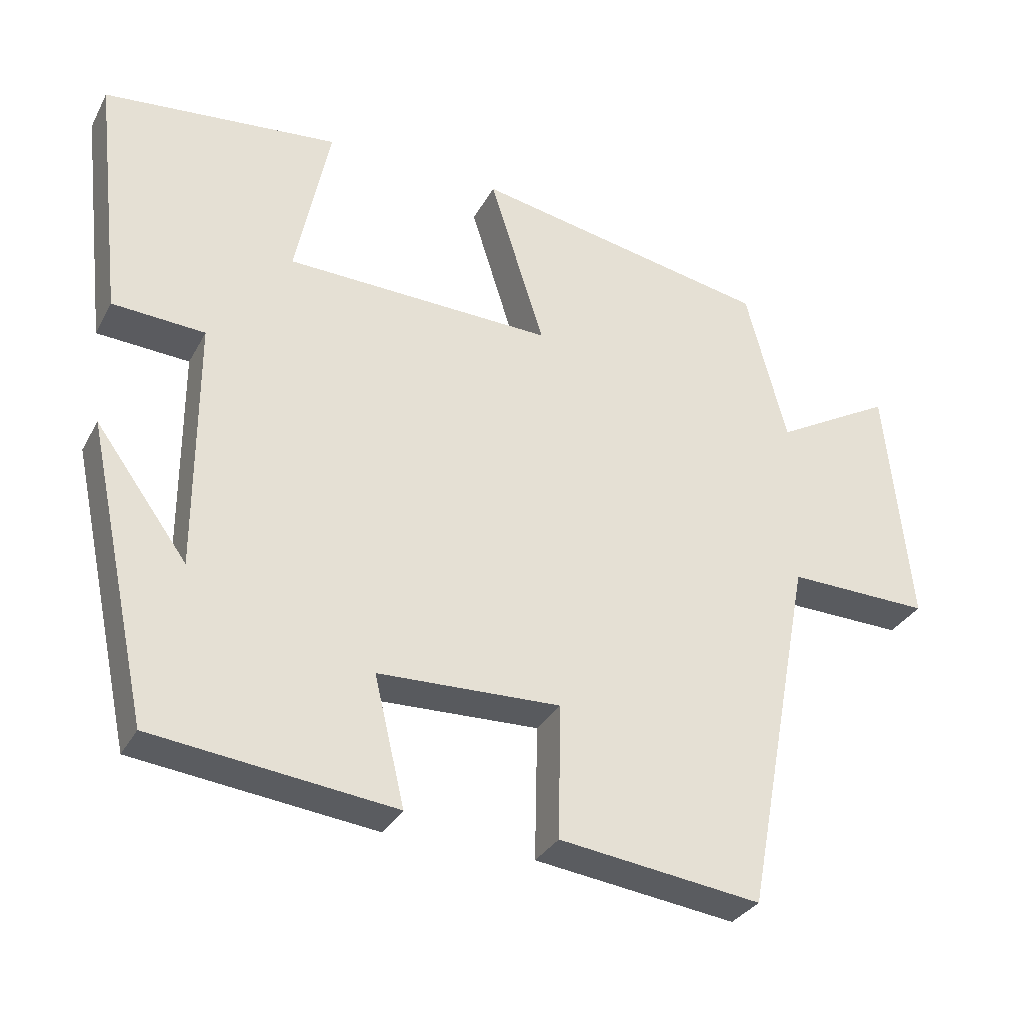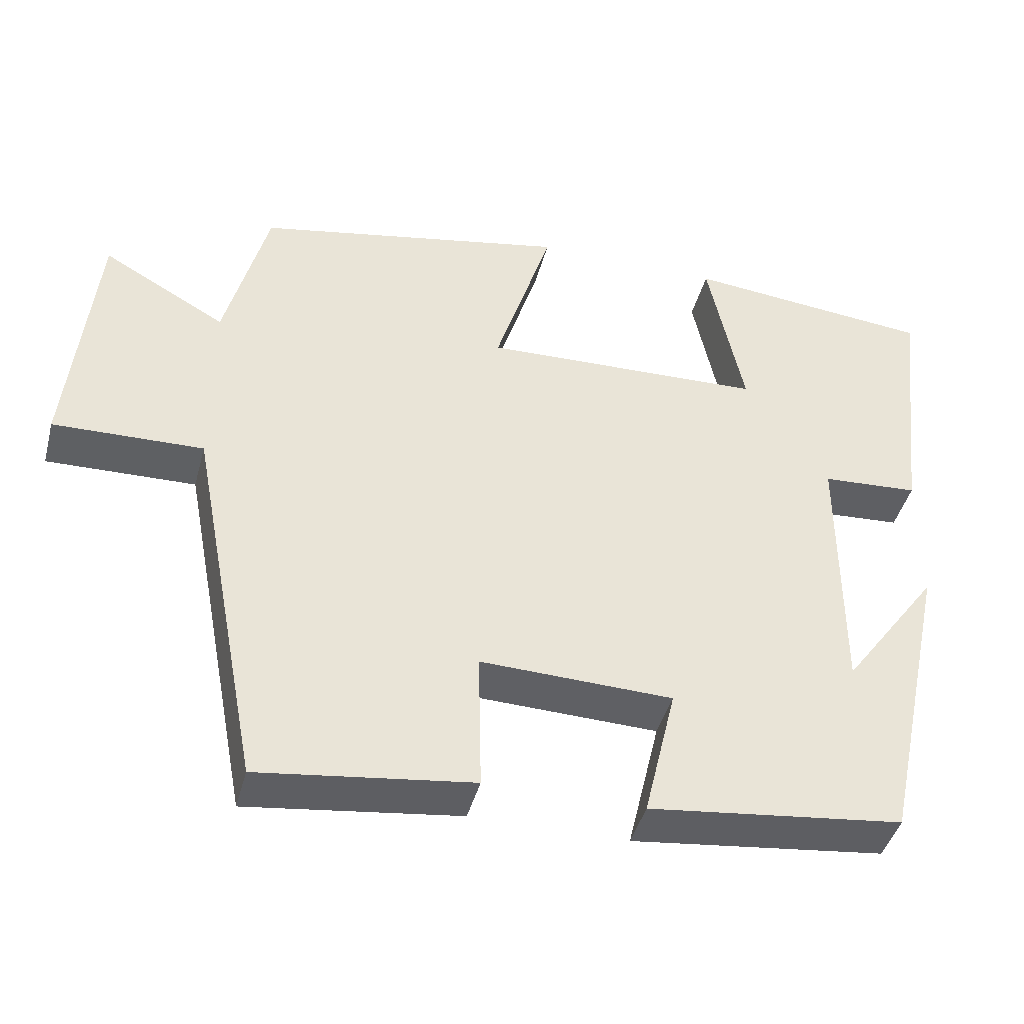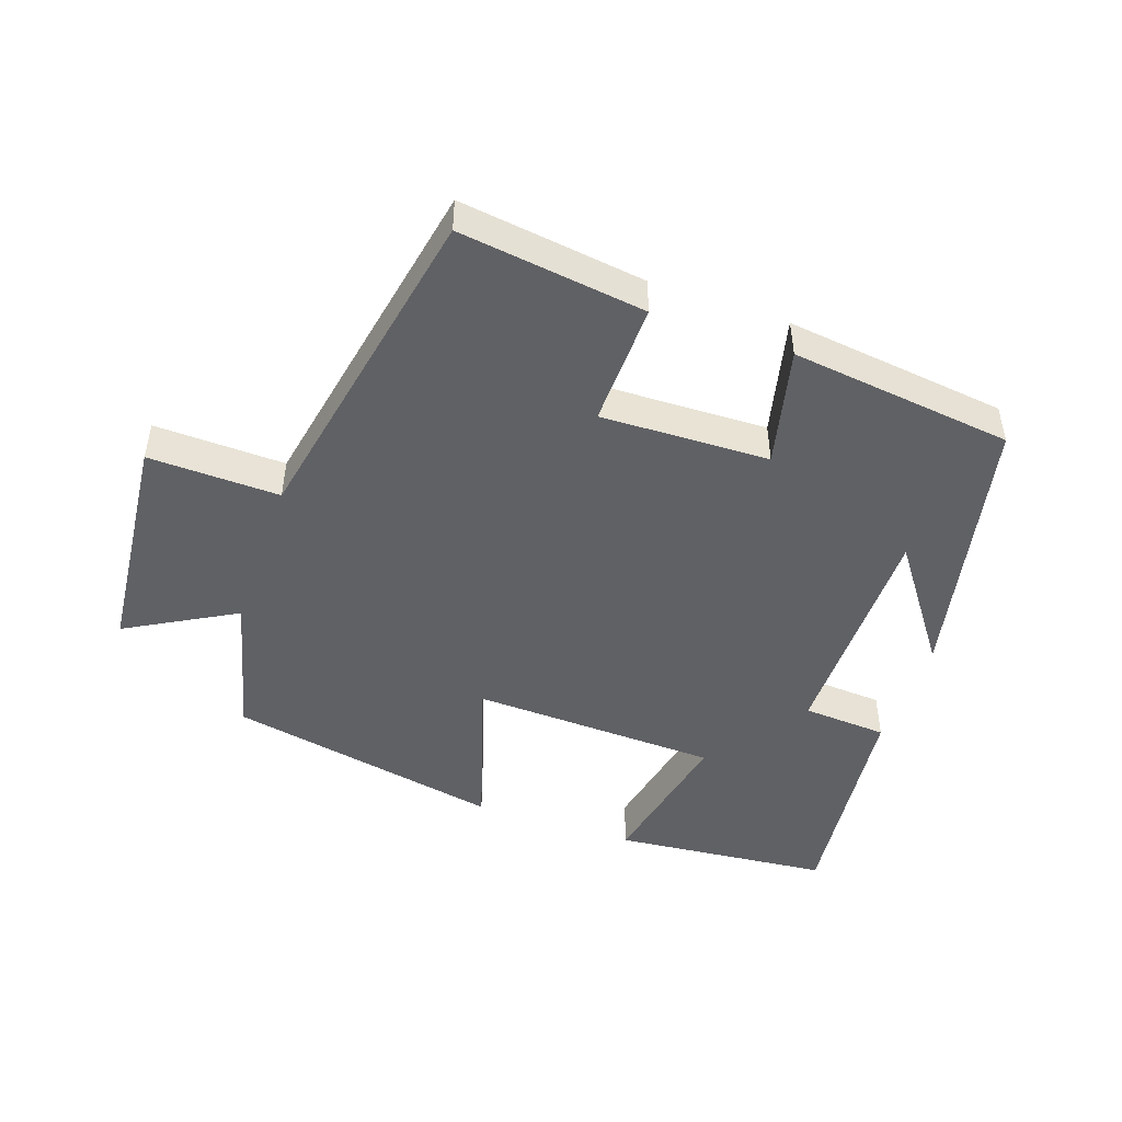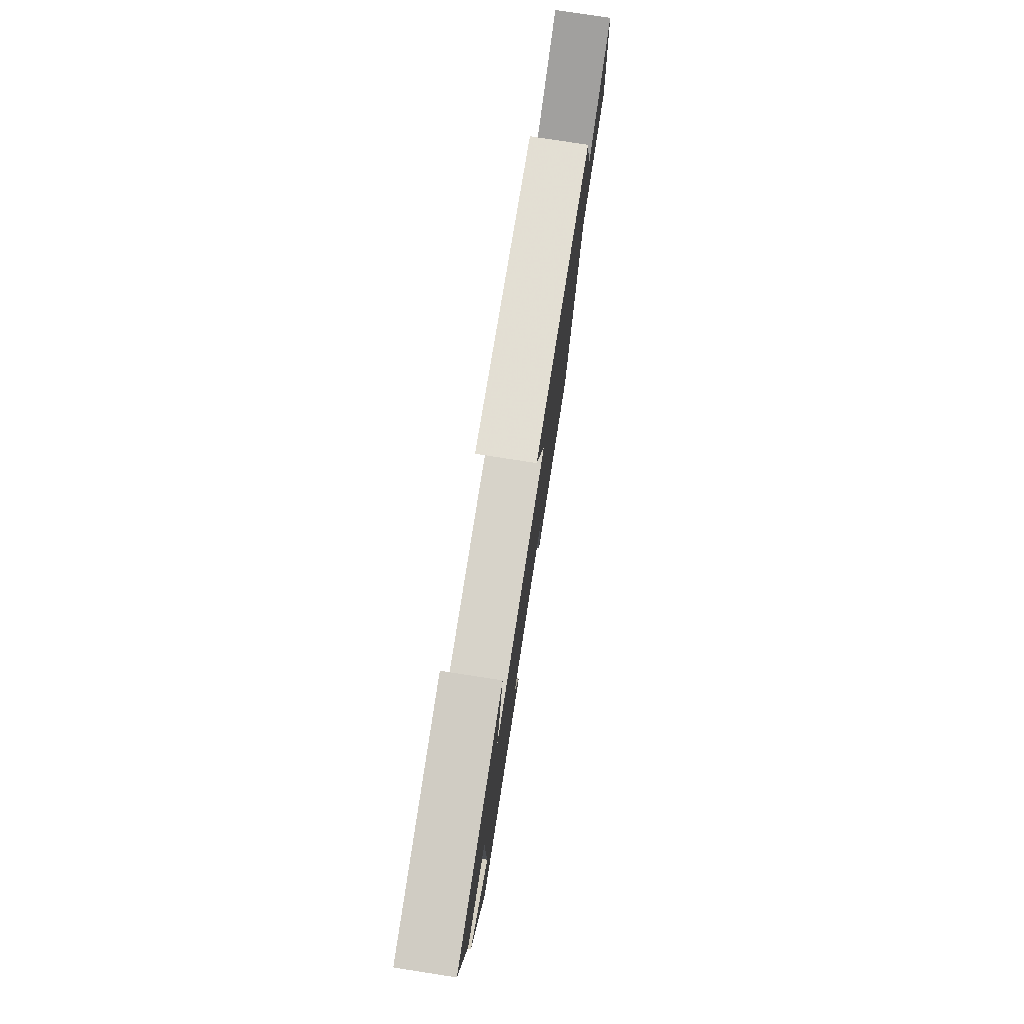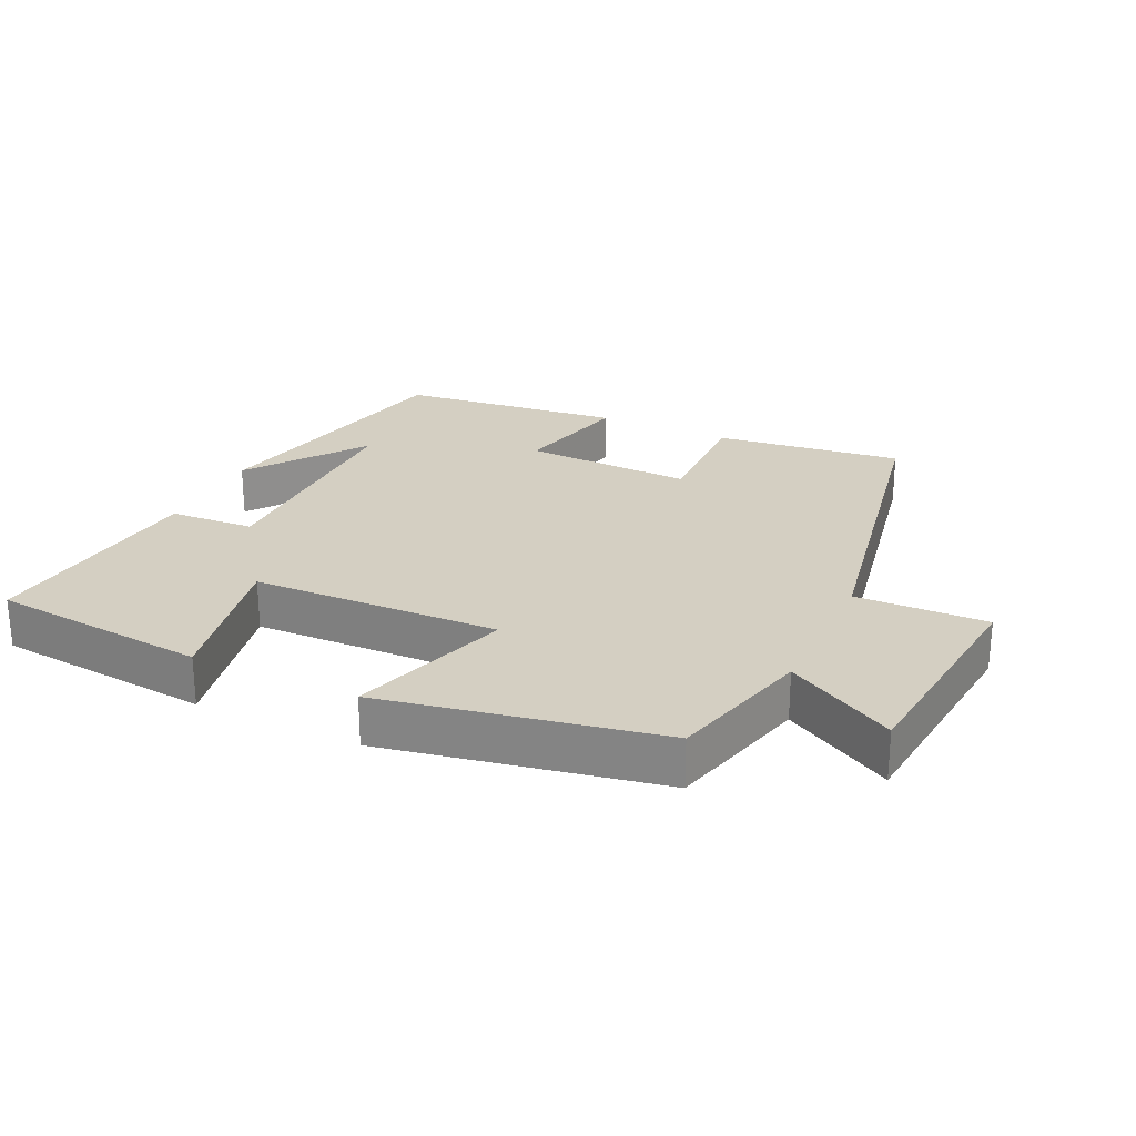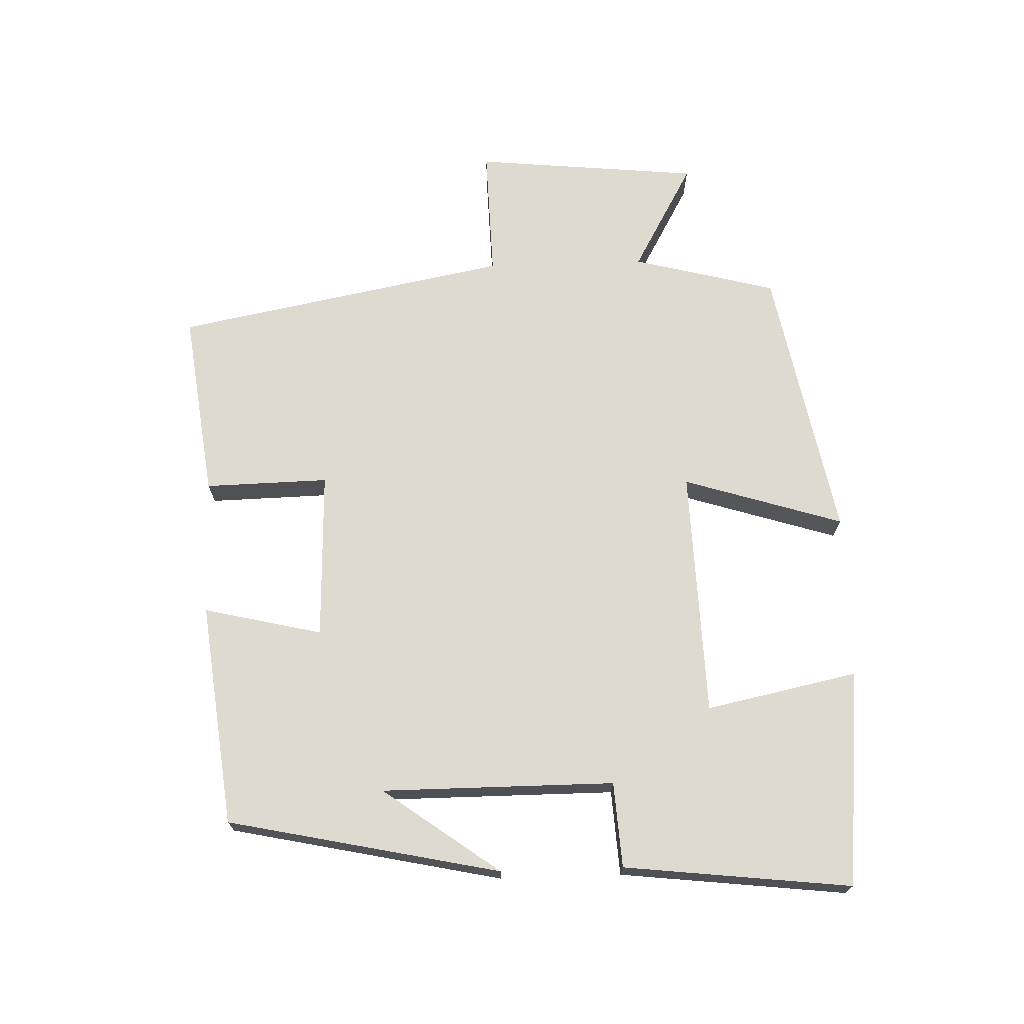
<metadata>
{"format":"obj","ext":"obj","renderer":"f3d","projection":"perspective","resolution":1024,"background":"white","views":[{"elev":-31.9,"azim":-24.3,"up":"+Z"},{"elev":-42.9,"azim":165.4,"up":"+Z"},{"elev":-47.7,"azim":160.7,"up":"+Y"},{"elev":78.4,"azim":-81.2,"up":"+Z"},{"elev":25.4,"azim":25.3,"up":"+Y"},{"elev":70.6,"azim":-91.9,"up":"+Y"}]}
</metadata>
<code>
v -0.413 0.07 -0.461
v -0.5 0.07 -0.054
v -0.373 0.07 -0.228
v -0.373 0.07 0.12
v -0.5 0.07 0.128
v -0.539 0.07 0.468
v -0.215 0.07 0.5
v -0.262 0.07 0.273
v 0.108 0.07 0.261
v 0.033 0.07 0.5
v 0.444 0.07 0.421
v 0.5 0.07 0.206
v 0.662 0.07 0.297
v 0.696 0.07 -0.041
v 0.5 0.07 -0.036
v 0.405 0.07 -0.536
v 0.126 0.07 -0.5
v 0.13 0.07 -0.315
v -0.122 0.07 -0.323
v -0.08 0.07 -0.5
v -0.413 0 -0.461
v -0.5 0 -0.054
v -0.373 0 -0.228
v -0.373 0 0.12
v -0.5 0 0.128
v -0.539 0 0.468
v -0.215 0 0.5
v -0.262 0 0.273
v 0.108 0 0.261
v 0.033 0 0.5
v 0.444 0 0.421
v 0.5 0 0.206
v 0.662 0 0.297
v 0.696 0 -0.041
v 0.5 0 -0.036
v 0.405 0 -0.536
v 0.126 0 -0.5
v 0.13 0 -0.315
v -0.122 0 -0.323
v -0.08 0 -0.5
f 19 20 1
f 15 16 17 18
f 15 18 19
f 12 13 14 15
f 11 12 15
f 10 11 15
f 9 10 15
f 8 9 15 19
f 6 7 8
f 5 6 8
f 4 5 8
f 3 4 8 19
f 1 2 3
f 1 3 19
f 21 40 39
f 38 37 36 35
f 39 38 35
f 35 34 33 32
f 35 32 31
f 35 31 30
f 35 30 29
f 39 35 29 28
f 28 27 26
f 28 26 25
f 28 25 24
f 39 28 24 23
f 23 22 21
f 39 23 21
f 1 21 22 2
f 2 22 23 3
f 3 23 24 4
f 4 24 25 5
f 5 25 26 6
f 6 26 27 7
f 7 27 28 8
f 8 28 29 9
f 9 29 30 10
f 10 30 31 11
f 11 31 32 12
f 12 32 33 13
f 13 33 34 14
f 14 34 35 15
f 15 35 36 16
f 16 36 37 17
f 17 37 38 18
f 18 38 39 19
f 19 39 40 20
f 20 40 21 1

</code>
